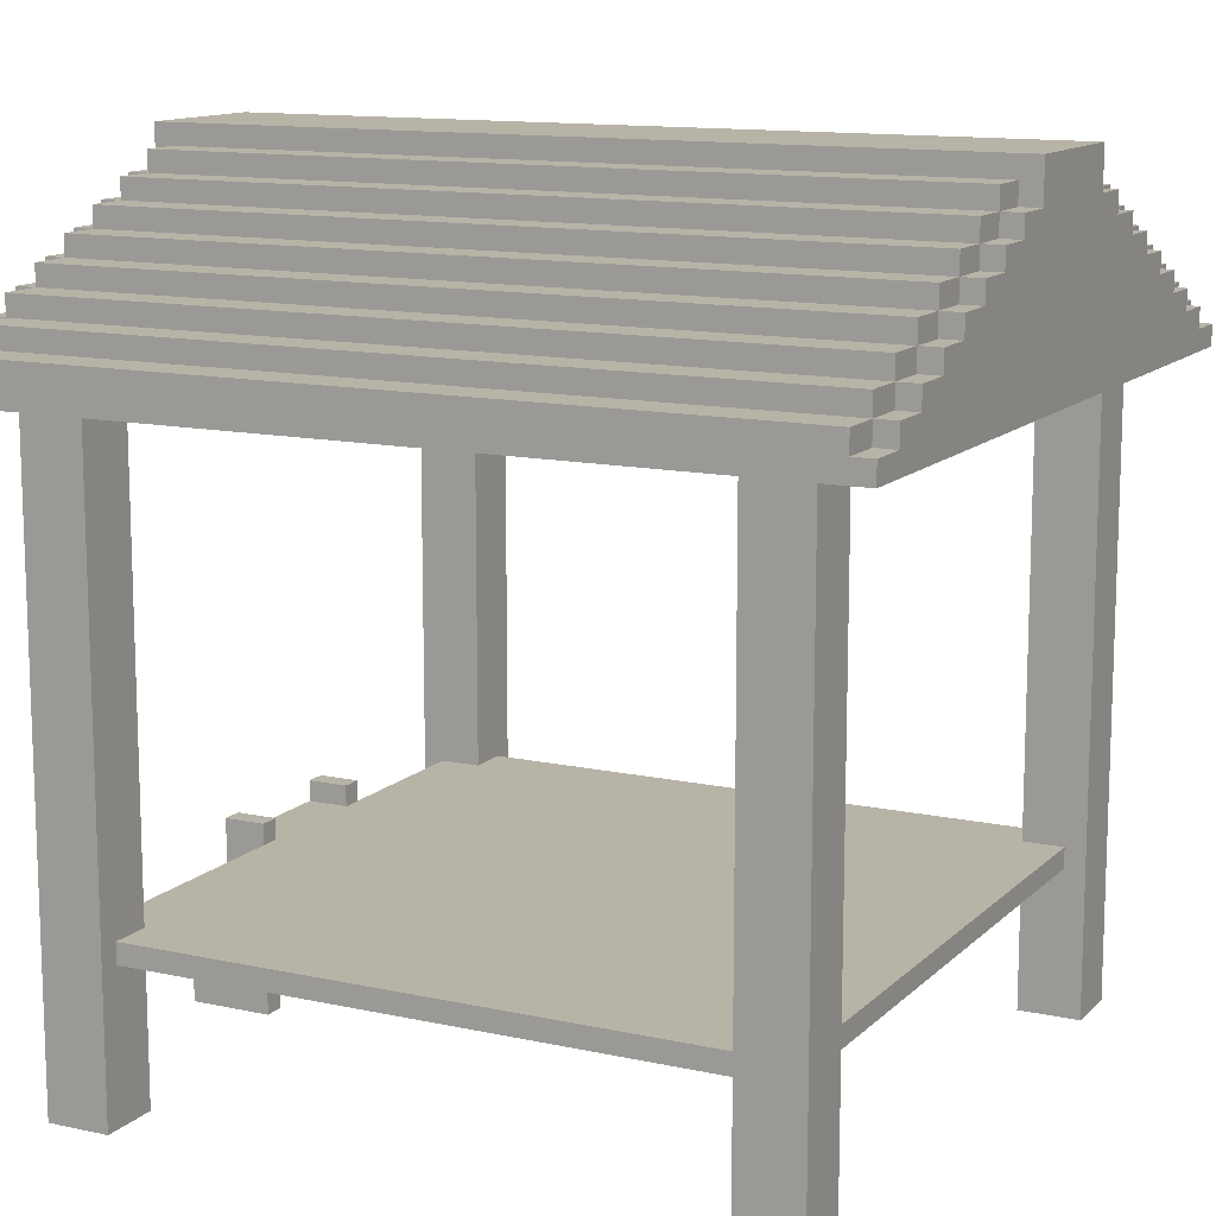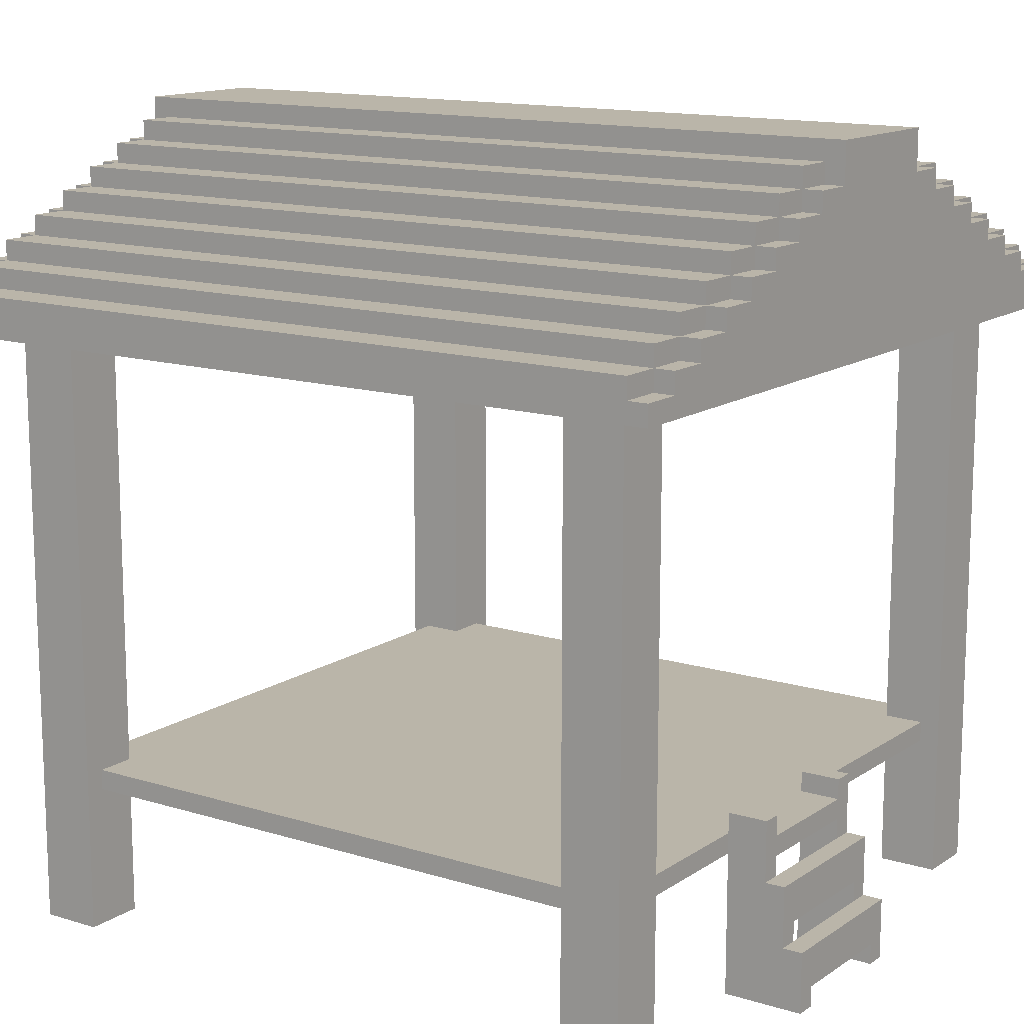
<metadata>
{"format":"obj","ext":"obj","renderer":"f3d","projection":"perspective","resolution":1024,"background":"white","views":[{"elev":12.6,"azim":-153.0,"up":"+Y"},{"elev":13.6,"azim":34.7,"up":"+Y"}]}
</metadata>
<code>
g farmH
v -20 30 20
v -20 30 -19
v -20 31 20
v -20 31 18
v -20 31 -17
v -20 31 -19
v -20 32 18
v -20 32 16
v -20 32 -15
v -20 32 -17
v -20 33 16
v -20 33 14
v -20 33 -13
v -20 33 -15
v -20 34 14
v -20 34 12
v -20 34 -11
v -20 34 -13
v -20 35 12
v -20 35 10
v -20 35 -9
v -20 35 -11
v -20 36 10
v -20 36 8
v -20 36 -7
v -20 36 -9
v -20 37 8
v -20 37 6
v -20 37 -5
v -20 37 -7
v -20 38 6
v -20 38 4
v -20 38 -3
v -20 38 -5
v -20 40 4
v -20 40 -3
v -19 31 20
v -19 31 18
v -19 31 -17
v -19 31 -19
v -19 32 20
v -19 32 18
v -19 32 16
v -19 32 -15
v -19 32 -17
v -19 32 -19
v -19 33 18
v -19 33 16
v -19 33 14
v -19 33 -13
v -19 33 -15
v -19 33 -17
v -19 34 16
v -19 34 14
v -19 34 12
v -19 34 -11
v -19 34 -13
v -19 34 -15
v -19 35 14
v -19 35 12
v -19 35 10
v -19 35 -9
v -19 35 -11
v -19 35 -13
v -19 36 12
v -19 36 10
v -19 36 8
v -19 36 -7
v -19 36 -9
v -19 36 -11
v -19 37 10
v -19 37 8
v -19 37 6
v -19 37 -5
v -19 37 -7
v -19 37 -9
v -19 38 8
v -19 38 6
v -19 38 4
v -19 38 -3
v -19 38 -5
v -19 38 -7
v -19 39 6
v -19 39 4
v -19 39 -3
v -19 39 -5
v -17 0 17
v -17 0 14
v -17 0 -14
v -17 0 -17
v -17 30 17
v -17 30 14
v -17 30 -14
v -17 30 -17
v -16 7 14
v -16 7 -14
v -16 8 14
v -16 8 -14
v 14 0 17
v 14 0 14
v 14 0 -14
v 14 0 -17
v 14 7 16
v 14 7 14
v 14 7 -14
v 14 7 -16
v 14 8 16
v 14 8 14
v 14 8 -14
v 14 8 -16
v 14 30 17
v 14 30 14
v 14 30 -14
v 14 30 -17
v 16 0 6
v 16 0 5
v 16 0 -1
v 16 0 -2
v 16 7 6
v 16 7 5
v 16 7 -1
v 16 7 -2
v 16 8 6
v 16 8 5
v 16 8 -1
v 16 8 -2
v 16 9 6
v 16 9 5
v 16 9 -1
v 16 9 -2
v 18 4 5
v 18 4 -1
v 18 6 5
v 18 6 -1
v 19 1 5
v 19 1 -1
v 19 3 5
v 19 3 -1
v -14 0 17
v -14 0 14
v -14 0 -14
v -14 0 -17
v -14 7 16
v -14 7 14
v -14 7 -14
v -14 7 -16
v -14 8 16
v -14 8 14
v -14 8 -14
v -14 8 -16
v -14 30 17
v -14 30 14
v -14 30 -14
v -14 30 -17
v 16 7 14
v 16 7 6
v 16 7 -2
v 16 7 -14
v 16 8 14
v 16 8 6
v 16 8 -2
v 16 8 -14
v 17 0 17
v 17 0 14
v 17 0 -14
v 17 0 -17
v 17 30 17
v 17 30 14
v 17 30 -14
v 17 30 -17
v 18 6 6
v 18 6 5
v 18 6 -1
v 18 6 -2
v 18 7 5
v 18 7 -1
v 18 8 5
v 18 8 -1
v 18 9 6
v 18 9 5
v 18 9 -1
v 18 9 -2
v 19 3 6
v 19 3 5
v 19 3 -1
v 19 3 -2
v 19 4 5
v 19 4 -1
v 19 6 6
v 19 6 -2
v 19 31 20
v 19 31 18
v 19 31 -17
v 19 31 -19
v 19 32 20
v 19 32 18
v 19 32 16
v 19 32 -15
v 19 32 -17
v 19 32 -19
v 19 33 18
v 19 33 16
v 19 33 14
v 19 33 -13
v 19 33 -15
v 19 33 -17
v 19 34 16
v 19 34 14
v 19 34 12
v 19 34 -11
v 19 34 -13
v 19 34 -15
v 19 35 14
v 19 35 12
v 19 35 10
v 19 35 -9
v 19 35 -11
v 19 35 -13
v 19 36 12
v 19 36 10
v 19 36 8
v 19 36 -7
v 19 36 -9
v 19 36 -11
v 19 37 10
v 19 37 8
v 19 37 6
v 19 37 -5
v 19 37 -7
v 19 37 -9
v 19 38 8
v 19 38 6
v 19 38 4
v 19 38 -3
v 19 38 -5
v 19 38 -7
v 19 39 6
v 19 39 4
v 19 39 -3
v 19 39 -5
v 20 0 6
v 20 0 5
v 20 0 -1
v 20 0 -2
v 20 1 5
v 20 1 -1
v 20 3 6
v 20 3 -2
v 20 30 20
v 20 30 -19
v 20 31 20
v 20 31 18
v 20 31 -17
v 20 31 -19
v 20 32 18
v 20 32 16
v 20 32 -15
v 20 32 -17
v 20 33 16
v 20 33 14
v 20 33 -13
v 20 33 -15
v 20 34 14
v 20 34 12
v 20 34 -11
v 20 34 -13
v 20 35 12
v 20 35 10
v 20 35 -9
v 20 35 -11
v 20 36 10
v 20 36 8
v 20 36 -7
v 20 36 -9
v 20 37 8
v 20 37 6
v 20 37 -5
v 20 37 -7
v 20 38 6
v 20 38 4
v 20 38 -3
v 20 38 -5
v 20 40 4
v 20 40 -3
v -20 30 20
v -20 31 20
v -19 31 20
v -19 32 20
v 19 31 20
v 19 32 20
v 20 30 20
v 20 31 20
v -20 31 18
v -20 32 18
v -19 31 18
v -19 32 18
v -19 33 18
v 19 31 18
v 19 32 18
v 19 33 18
v 20 31 18
v 20 32 18
v -17 0 17
v -17 30 17
v -14 0 17
v -14 30 17
v 14 0 17
v 14 30 17
v 17 0 17
v 17 30 17
v -20 32 16
v -20 33 16
v -19 32 16
v -19 33 16
v -19 34 16
v -14 7 16
v -14 8 16
v 14 7 16
v 14 8 16
v 19 32 16
v 19 33 16
v 19 34 16
v 20 32 16
v 20 33 16
v -20 33 14
v -20 34 14
v -19 33 14
v -19 34 14
v -19 35 14
v 19 33 14
v 19 34 14
v 19 35 14
v 20 33 14
v 20 34 14
v -20 34 12
v -20 35 12
v -19 34 12
v -19 35 12
v -19 36 12
v 19 34 12
v 19 35 12
v 19 36 12
v 20 34 12
v 20 35 12
v -20 35 10
v -20 36 10
v -19 35 10
v -19 36 10
v -19 37 10
v 19 35 10
v 19 36 10
v 19 37 10
v 20 35 10
v 20 36 10
v -20 36 8
v -20 37 8
v -19 36 8
v -19 37 8
v -19 38 8
v 19 36 8
v 19 37 8
v 19 38 8
v 20 36 8
v 20 37 8
v -20 37 6
v -20 38 6
v -19 37 6
v -19 38 6
v -19 39 6
v 16 0 6
v 16 7 6
v 16 8 6
v 16 9 6
v 18 6 6
v 18 9 6
v 19 3 6
v 19 6 6
v 19 37 6
v 19 38 6
v 19 39 6
v 20 0 6
v 20 3 6
v 20 37 6
v 20 38 6
v -20 38 4
v -20 40 4
v -19 38 4
v -19 39 4
v 19 38 4
v 19 39 4
v 20 38 4
v 20 40 4
v 16 0 -1
v 16 7 -1
v 16 8 -1
v 16 9 -1
v 18 4 -1
v 18 6 -1
v 18 7 -1
v 18 8 -1
v 18 9 -1
v 19 1 -1
v 19 3 -1
v 19 4 -1
v 20 0 -1
v 20 1 -1
v -17 0 -14
v -17 30 -14
v -16 7 -14
v -16 8 -14
v -14 0 -14
v -14 7 -14
v -14 8 -14
v -14 30 -14
v 14 0 -14
v 14 7 -14
v 14 8 -14
v 14 30 -14
v 16 7 -14
v 16 8 -14
v 17 0 -14
v 17 30 -14
v -17 0 14
v -17 30 14
v -16 7 14
v -16 8 14
v -14 0 14
v -14 7 14
v -14 8 14
v -14 30 14
v 14 0 14
v 14 7 14
v 14 8 14
v 14 30 14
v 16 7 14
v 16 8 14
v 17 0 14
v 17 30 14
v 16 0 5
v 16 7 5
v 16 8 5
v 16 9 5
v 18 4 5
v 18 6 5
v 18 7 5
v 18 8 5
v 18 9 5
v 19 1 5
v 19 3 5
v 19 4 5
v 20 0 5
v 20 1 5
v 16 0 -2
v 16 7 -2
v 16 8 -2
v 16 9 -2
v 18 6 -2
v 18 9 -2
v 19 3 -2
v 19 6 -2
v 20 0 -2
v 20 3 -2
v -20 38 -3
v -20 40 -3
v -19 38 -3
v -19 39 -3
v 19 38 -3
v 19 39 -3
v 20 38 -3
v 20 40 -3
v -20 37 -5
v -20 38 -5
v -19 37 -5
v -19 38 -5
v -19 39 -5
v 19 37 -5
v 19 38 -5
v 19 39 -5
v 20 37 -5
v 20 38 -5
v -20 36 -7
v -20 37 -7
v -19 36 -7
v -19 37 -7
v -19 38 -7
v 19 36 -7
v 19 37 -7
v 19 38 -7
v 20 36 -7
v 20 37 -7
v -20 35 -9
v -20 36 -9
v -19 35 -9
v -19 36 -9
v -19 37 -9
v 19 35 -9
v 19 36 -9
v 19 37 -9
v 20 35 -9
v 20 36 -9
v -20 34 -11
v -20 35 -11
v -19 34 -11
v -19 35 -11
v -19 36 -11
v 19 34 -11
v 19 35 -11
v 19 36 -11
v 20 34 -11
v 20 35 -11
v -20 33 -13
v -20 34 -13
v -19 33 -13
v -19 34 -13
v -19 35 -13
v 19 33 -13
v 19 34 -13
v 19 35 -13
v 20 33 -13
v 20 34 -13
v -20 32 -15
v -20 33 -15
v -19 32 -15
v -19 33 -15
v -19 34 -15
v 19 32 -15
v 19 33 -15
v 19 34 -15
v 20 32 -15
v 20 33 -15
v -14 7 -16
v -14 8 -16
v 14 7 -16
v 14 8 -16
v -20 31 -17
v -20 32 -17
v -19 31 -17
v -19 32 -17
v -19 33 -17
v -17 0 -17
v -17 30 -17
v -14 0 -17
v -14 30 -17
v 14 0 -17
v 14 30 -17
v 17 0 -17
v 17 30 -17
v 19 31 -17
v 19 32 -17
v 19 33 -17
v 20 31 -17
v 20 32 -17
v -20 30 -19
v -20 31 -19
v -19 31 -19
v -19 32 -19
v 19 31 -19
v 19 32 -19
v 20 30 -19
v 20 31 -19
v -17 0 17
v -14 0 17
v 14 0 17
v 17 0 17
v -17 0 14
v -14 0 14
v 14 0 14
v 17 0 14
v 16 0 6
v 20 0 6
v 16 0 5
v 20 0 5
v 16 0 -1
v 20 0 -1
v 16 0 -2
v 20 0 -2
v -17 0 -14
v -14 0 -14
v 14 0 -14
v 17 0 -14
v -17 0 -17
v -14 0 -17
v 14 0 -17
v 17 0 -17
v 19 1 5
v 20 1 5
v 19 1 -1
v 20 1 -1
v 18 4 5
v 19 4 5
v 18 4 -1
v 19 4 -1
v -14 7 16
v 14 7 16
v -16 7 14
v -14 7 14
v 14 7 14
v 16 7 14
v 16 7 6
v 16 7 5
v 18 7 5
v 16 7 -1
v 18 7 -1
v 16 7 -2
v -16 7 -14
v -14 7 -14
v 14 7 -14
v 16 7 -14
v -14 7 -16
v 14 7 -16
v -20 30 20
v 20 30 20
v -17 30 17
v -14 30 17
v 14 30 17
v 17 30 17
v -17 30 14
v -14 30 14
v 14 30 14
v 17 30 14
v -17 30 -14
v -14 30 -14
v 14 30 -14
v 17 30 -14
v -17 30 -17
v -14 30 -17
v 14 30 -17
v 17 30 -17
v -20 30 -19
v 20 30 -19
v 19 3 6
v 20 3 6
v 19 3 5
v 19 3 -1
v 19 3 -2
v 20 3 -2
v 18 6 6
v 19 6 6
v 18 6 5
v 18 6 -1
v 18 6 -2
v 19 6 -2
v -14 8 16
v 14 8 16
v -16 8 14
v -14 8 14
v 14 8 14
v 16 8 14
v 16 8 6
v 16 8 5
v 18 8 5
v 16 8 -1
v 18 8 -1
v 16 8 -2
v -16 8 -14
v -14 8 -14
v 14 8 -14
v 16 8 -14
v -14 8 -16
v 14 8 -16
v 16 9 6
v 18 9 6
v 16 9 5
v 18 9 5
v 16 9 -1
v 18 9 -1
v 16 9 -2
v 18 9 -2
v -20 31 20
v -19 31 20
v 19 31 20
v 20 31 20
v -20 31 18
v -19 31 18
v 19 31 18
v 20 31 18
v -20 31 -17
v -19 31 -17
v 19 31 -17
v 20 31 -17
v -20 31 -19
v -19 31 -19
v 19 31 -19
v 20 31 -19
v -19 32 20
v 19 32 20
v -20 32 18
v -19 32 18
v 19 32 18
v 20 32 18
v -20 32 16
v -19 32 16
v 19 32 16
v 20 32 16
v -20 32 -15
v -19 32 -15
v 19 32 -15
v 20 32 -15
v -20 32 -17
v -19 32 -17
v 19 32 -17
v 20 32 -17
v -19 32 -19
v 19 32 -19
v -19 33 18
v 19 33 18
v -20 33 16
v -19 33 16
v 19 33 16
v 20 33 16
v -20 33 14
v -19 33 14
v 19 33 14
v 20 33 14
v -20 33 -13
v -19 33 -13
v 19 33 -13
v 20 33 -13
v -20 33 -15
v -19 33 -15
v 19 33 -15
v 20 33 -15
v -19 33 -17
v 19 33 -17
v -19 34 16
v 19 34 16
v -20 34 14
v -19 34 14
v 19 34 14
v 20 34 14
v -20 34 12
v -19 34 12
v 19 34 12
v 20 34 12
v -20 34 -11
v -19 34 -11
v 19 34 -11
v 20 34 -11
v -20 34 -13
v -19 34 -13
v 19 34 -13
v 20 34 -13
v -19 34 -15
v 19 34 -15
v -19 35 14
v 19 35 14
v -20 35 12
v -19 35 12
v 19 35 12
v 20 35 12
v -20 35 10
v -19 35 10
v 19 35 10
v 20 35 10
v -20 35 -9
v -19 35 -9
v 19 35 -9
v 20 35 -9
v -20 35 -11
v -19 35 -11
v 19 35 -11
v 20 35 -11
v -19 35 -13
v 19 35 -13
v -19 36 12
v 19 36 12
v -20 36 10
v -19 36 10
v 19 36 10
v 20 36 10
v -20 36 8
v -19 36 8
v 19 36 8
v 20 36 8
v -20 36 -7
v -19 36 -7
v 19 36 -7
v 20 36 -7
v -20 36 -9
v -19 36 -9
v 19 36 -9
v 20 36 -9
v -19 36 -11
v 19 36 -11
v -19 37 10
v 19 37 10
v -20 37 8
v -19 37 8
v 19 37 8
v 20 37 8
v -20 37 6
v -19 37 6
v 19 37 6
v 20 37 6
v -20 37 -5
v -19 37 -5
v 19 37 -5
v 20 37 -5
v -20 37 -7
v -19 37 -7
v 19 37 -7
v 20 37 -7
v -19 37 -9
v 19 37 -9
v -19 38 8
v 19 38 8
v -20 38 6
v -19 38 6
v 19 38 6
v 20 38 6
v -20 38 4
v -19 38 4
v 19 38 4
v 20 38 4
v -20 38 -3
v -19 38 -3
v 19 38 -3
v 20 38 -3
v -20 38 -5
v -19 38 -5
v 19 38 -5
v 20 38 -5
v -19 38 -7
v 19 38 -7
v -19 39 6
v 19 39 6
v -19 39 4
v 19 39 4
v -19 39 -3
v 19 39 -3
v -19 39 -5
v 19 39 -5
v -20 40 4
v 20 40 4
v -20 40 -3
v 20 40 -3
f 3 2 1
f 4 2 3
f 5 2 4
f 6 2 5
f 7 5 4
f 8 5 7
f 9 5 8
f 10 5 9
f 11 9 8
f 12 9 11
f 13 9 12
f 14 9 13
f 15 13 12
f 16 13 15
f 17 13 16
f 18 13 17
f 19 17 16
f 20 17 19
f 21 17 20
f 22 17 21
f 23 21 20
f 24 21 23
f 25 21 24
f 26 21 25
f 27 25 24
f 28 25 27
f 29 25 28
f 30 25 29
f 31 29 28
f 32 29 31
f 33 29 32
f 34 29 33
f 35 33 32
f 36 33 35
f 41 38 37
f 42 38 41
f 45 40 39
f 46 40 45
f 47 43 42
f 48 43 47
f 51 45 44
f 52 45 51
f 53 49 48
f 54 49 53
f 57 51 50
f 58 51 57
f 59 55 54
f 60 55 59
f 63 57 56
f 64 57 63
f 65 61 60
f 66 61 65
f 69 63 62
f 70 63 69
f 71 67 66
f 72 67 71
f 75 69 68
f 76 69 75
f 77 73 72
f 78 73 77
f 81 75 74
f 82 75 81
f 83 79 78
f 84 79 83
f 85 81 80
f 86 81 85
f 91 88 87
f 92 88 91
f 93 90 89
f 94 90 93
f 97 96 95
f 98 96 97
f 103 100 99
f 104 100 103
f 105 102 101
f 106 102 105
f 107 103 99
f 110 102 106
f 111 108 107
f 111 107 99
f 112 108 111
f 113 110 109
f 114 102 110
f 114 110 113
f 119 116 115
f 120 116 119
f 121 118 117
f 122 118 121
f 127 124 123
f 128 124 127
f 129 126 125
f 130 126 129
f 133 132 131
f 134 132 133
f 137 136 135
f 138 136 137
f 139 140 143
f 143 140 144
f 141 142 145
f 145 142 146
f 139 143 147
f 146 142 150
f 147 148 151
f 139 147 151
f 151 148 152
f 149 150 153
f 150 142 154
f 153 150 154
f 155 156 159
f 159 156 160
f 157 158 161
f 161 158 162
f 163 164 167
f 167 164 168
f 165 166 169
f 169 166 170
f 171 172 175
f 173 174 176
f 171 175 177
f 175 176 177
f 176 174 178
f 177 176 178
f 171 177 179
f 179 177 180
f 178 174 181
f 181 174 182
f 183 184 187
f 185 186 188
f 183 187 189
f 187 188 189
f 188 186 190
f 189 188 190
f 191 192 195
f 195 192 196
f 193 194 199
f 199 194 200
f 196 197 201
f 201 197 202
f 198 199 205
f 205 199 206
f 202 203 207
f 207 203 208
f 204 205 211
f 211 205 212
f 208 209 213
f 213 209 214
f 210 211 217
f 217 211 218
f 214 215 219
f 219 215 220
f 216 217 223
f 223 217 224
f 220 221 225
f 225 221 226
f 222 223 229
f 229 223 230
f 226 227 231
f 231 227 232
f 228 229 235
f 235 229 236
f 232 233 237
f 237 233 238
f 234 235 239
f 239 235 240
f 241 242 245
f 243 244 246
f 241 245 247
f 245 246 247
f 246 244 248
f 247 246 248
f 249 250 251
f 251 250 252
f 252 250 253
f 253 250 254
f 252 253 255
f 255 253 256
f 256 253 257
f 257 253 258
f 256 257 259
f 259 257 260
f 260 257 261
f 261 257 262
f 260 261 263
f 263 261 264
f 264 261 265
f 265 261 266
f 264 265 267
f 267 265 268
f 268 265 269
f 269 265 270
f 268 269 271
f 271 269 272
f 272 269 273
f 273 269 274
f 272 273 275
f 275 273 276
f 276 273 277
f 277 273 278
f 276 277 279
f 279 277 280
f 280 277 281
f 281 277 282
f 280 281 283
f 283 281 284
f 287 286 285
f 289 287 285
f 289 288 287
f 290 288 289
f 291 289 285
f 292 289 291
f 295 294 293
f 296 294 295
f 299 297 296
f 300 297 299
f 301 299 298
f 302 299 301
f 305 304 303
f 306 304 305
f 309 308 307
f 310 308 309
f 313 312 311
f 314 312 313
f 318 317 316
f 319 317 318
f 321 315 314
f 322 315 321
f 323 321 320
f 324 321 323
f 327 326 325
f 328 326 327
f 331 329 328
f 332 329 331
f 333 331 330
f 334 331 333
f 337 336 335
f 338 336 337
f 341 339 338
f 342 339 341
f 343 341 340
f 344 341 343
f 347 346 345
f 348 346 347
f 351 349 348
f 352 349 351
f 353 351 350
f 354 351 353
f 357 356 355
f 358 356 357
f 361 359 358
f 362 359 361
f 363 361 360
f 364 361 363
f 367 366 365
f 368 366 367
f 374 371 370
f 374 373 372
f 374 372 371
f 375 373 374
f 376 374 370
f 377 374 376
f 379 369 368
f 380 369 379
f 381 376 370
f 382 376 381
f 383 379 378
f 384 379 383
f 387 386 385
f 388 386 387
f 390 386 388
f 391 390 389
f 392 386 390
f 392 390 391
f 397 394 393
f 398 394 397
f 399 394 398
f 400 396 395
f 401 396 400
f 402 397 393
f 403 397 402
f 404 397 403
f 405 402 393
f 406 402 405
f 409 408 407
f 410 408 409
f 411 409 407
f 412 409 411
f 413 408 410
f 414 408 413
f 419 416 415
f 420 418 417
f 421 419 415
f 421 420 419
f 422 418 420
f 422 420 421
f 423 424 425
f 425 424 426
f 423 425 427
f 427 425 428
f 426 424 429
f 429 424 430
f 431 432 435
f 433 434 436
f 431 435 437
f 435 436 437
f 436 434 438
f 437 436 438
f 439 440 443
f 443 440 444
f 444 440 445
f 441 442 446
f 446 442 447
f 439 443 448
f 448 443 449
f 449 443 450
f 439 448 451
f 451 448 452
f 453 454 457
f 455 456 457
f 454 455 457
f 457 456 458
f 453 457 459
f 459 457 460
f 453 459 461
f 461 459 462
f 463 464 465
f 465 464 466
f 466 464 468
f 467 468 469
f 468 464 470
f 469 468 470
f 471 472 473
f 473 472 474
f 474 475 477
f 477 475 478
f 476 477 479
f 479 477 480
f 481 482 483
f 483 482 484
f 484 485 487
f 487 485 488
f 486 487 489
f 489 487 490
f 491 492 493
f 493 492 494
f 494 495 497
f 497 495 498
f 496 497 499
f 499 497 500
f 501 502 503
f 503 502 504
f 504 505 507
f 507 505 508
f 506 507 509
f 509 507 510
f 511 512 513
f 513 512 514
f 514 515 517
f 517 515 518
f 516 517 519
f 519 517 520
f 521 522 523
f 523 522 524
f 524 525 527
f 527 525 528
f 526 527 529
f 529 527 530
f 531 532 533
f 533 532 534
f 535 536 537
f 537 536 538
f 540 541 542
f 542 541 543
f 544 545 546
f 546 545 547
f 538 539 549
f 549 539 550
f 548 549 551
f 551 549 552
f 553 554 555
f 553 555 557
f 555 556 557
f 557 556 558
f 553 557 559
f 559 557 560
f 565 562 561
f 566 562 565
f 567 564 563
f 568 564 567
f 571 570 569
f 572 570 571
f 575 574 573
f 576 574 575
f 581 578 577
f 582 578 581
f 583 580 579
f 584 580 583
f 587 586 585
f 588 586 587
f 591 590 589
f 592 590 591
f 596 594 593
f 597 594 596
f 599 596 595
f 599 598 597
f 599 597 596
f 600 599 595
f 602 600 595
f 602 601 600
f 603 601 602
f 604 602 595
f 605 604 595
f 606 604 605
f 607 604 606
f 608 604 607
f 609 607 606
f 610 607 609
f 613 612 611
f 614 612 613
f 615 612 614
f 616 612 615
f 617 613 611
f 618 615 614
f 619 615 618
f 620 612 616
f 621 619 618
f 621 620 619
f 621 617 611
f 621 618 617
f 622 620 621
f 623 620 622
f 624 612 620
f 624 620 623
f 625 621 611
f 626 623 622
f 627 623 626
f 628 612 624
f 629 625 611
f 629 628 627
f 629 627 626
f 629 626 625
f 630 612 628
f 630 628 629
f 631 632 633
f 633 632 634
f 634 632 635
f 635 632 636
f 637 638 639
f 639 638 640
f 640 638 641
f 641 638 642
f 643 644 646
f 646 644 647
f 645 646 649
f 647 648 649
f 646 647 649
f 645 649 650
f 645 650 652
f 650 651 652
f 652 651 653
f 645 652 654
f 645 654 655
f 655 654 656
f 656 654 657
f 657 654 658
f 656 657 659
f 659 657 660
f 661 662 663
f 663 662 664
f 665 666 667
f 667 666 668
f 669 670 673
f 673 670 674
f 671 672 675
f 675 672 676
f 677 678 681
f 681 678 682
f 679 680 683
f 683 680 684
f 685 686 688
f 688 686 689
f 687 688 691
f 691 688 692
f 689 690 693
f 693 690 694
f 695 696 699
f 699 696 700
f 697 698 701
f 701 698 702
f 700 701 703
f 703 701 704
f 705 706 708
f 708 706 709
f 707 708 711
f 711 708 712
f 709 710 713
f 713 710 714
f 715 716 719
f 719 716 720
f 717 718 721
f 721 718 722
f 720 721 723
f 723 721 724
f 725 726 728
f 728 726 729
f 727 728 731
f 731 728 732
f 729 730 733
f 733 730 734
f 735 736 739
f 739 736 740
f 737 738 741
f 741 738 742
f 740 741 743
f 743 741 744
f 745 746 748
f 748 746 749
f 747 748 751
f 751 748 752
f 749 750 753
f 753 750 754
f 755 756 759
f 759 756 760
f 757 758 761
f 761 758 762
f 760 761 763
f 763 761 764
f 765 766 768
f 768 766 769
f 767 768 771
f 771 768 772
f 769 770 773
f 773 770 774
f 775 776 779
f 779 776 780
f 777 778 781
f 781 778 782
f 780 781 783
f 783 781 784
f 785 786 788
f 788 786 789
f 787 788 791
f 791 788 792
f 789 790 793
f 793 790 794
f 795 796 799
f 799 796 800
f 797 798 801
f 801 798 802
f 800 801 803
f 803 801 804
f 805 806 808
f 808 806 809
f 807 808 811
f 811 808 812
f 809 810 813
f 813 810 814
f 815 816 819
f 819 816 820
f 817 818 821
f 821 818 822
f 820 821 823
f 823 821 824
f 825 826 827
f 827 826 828
f 829 830 831
f 831 830 832
f 833 834 835
f 835 834 836

</code>
